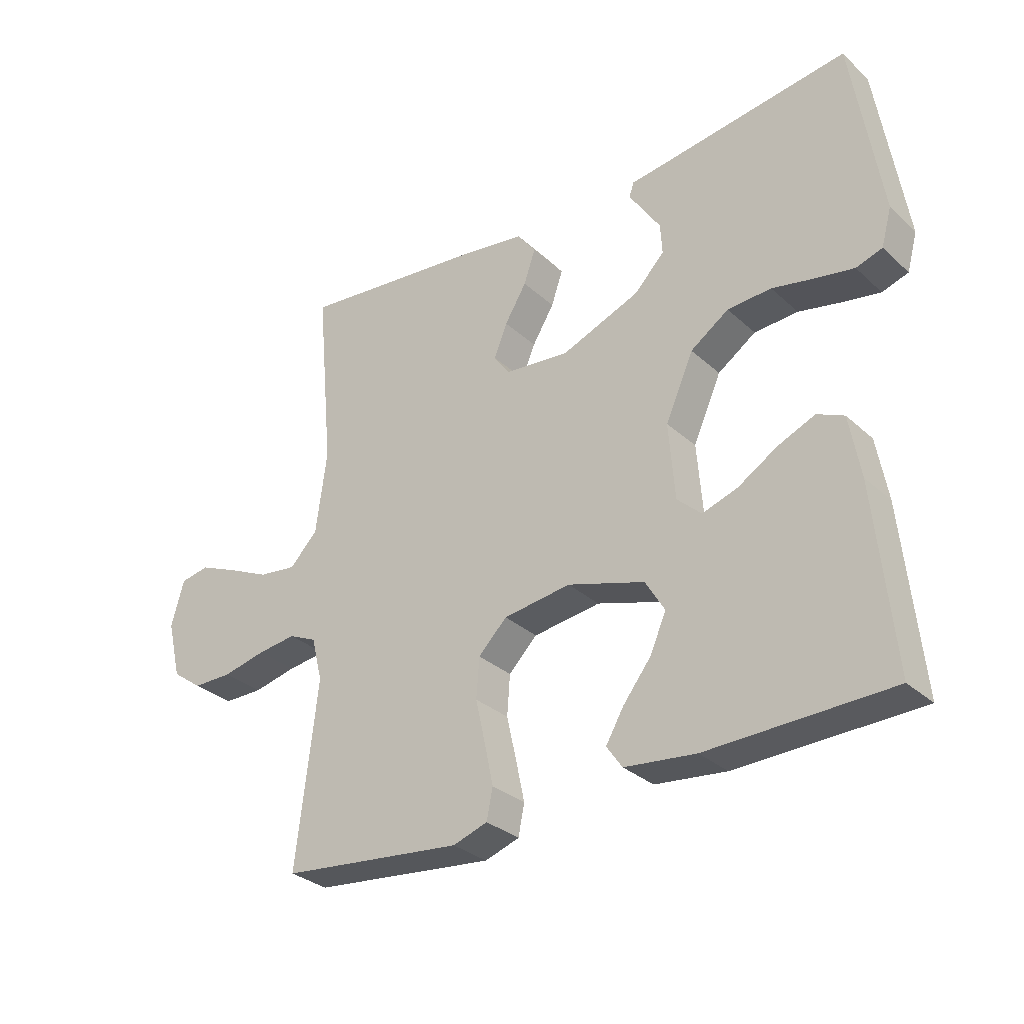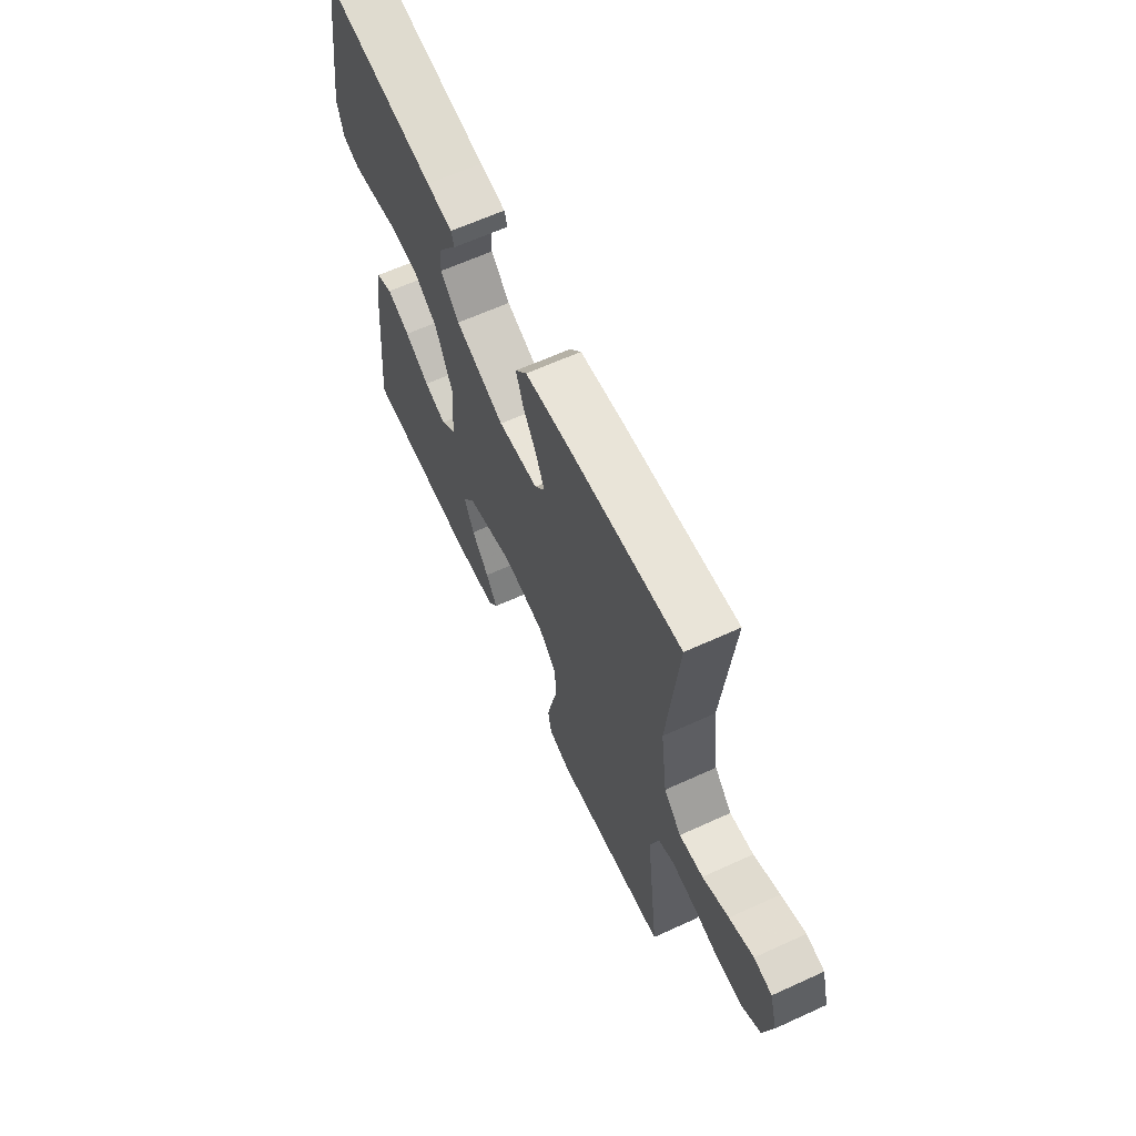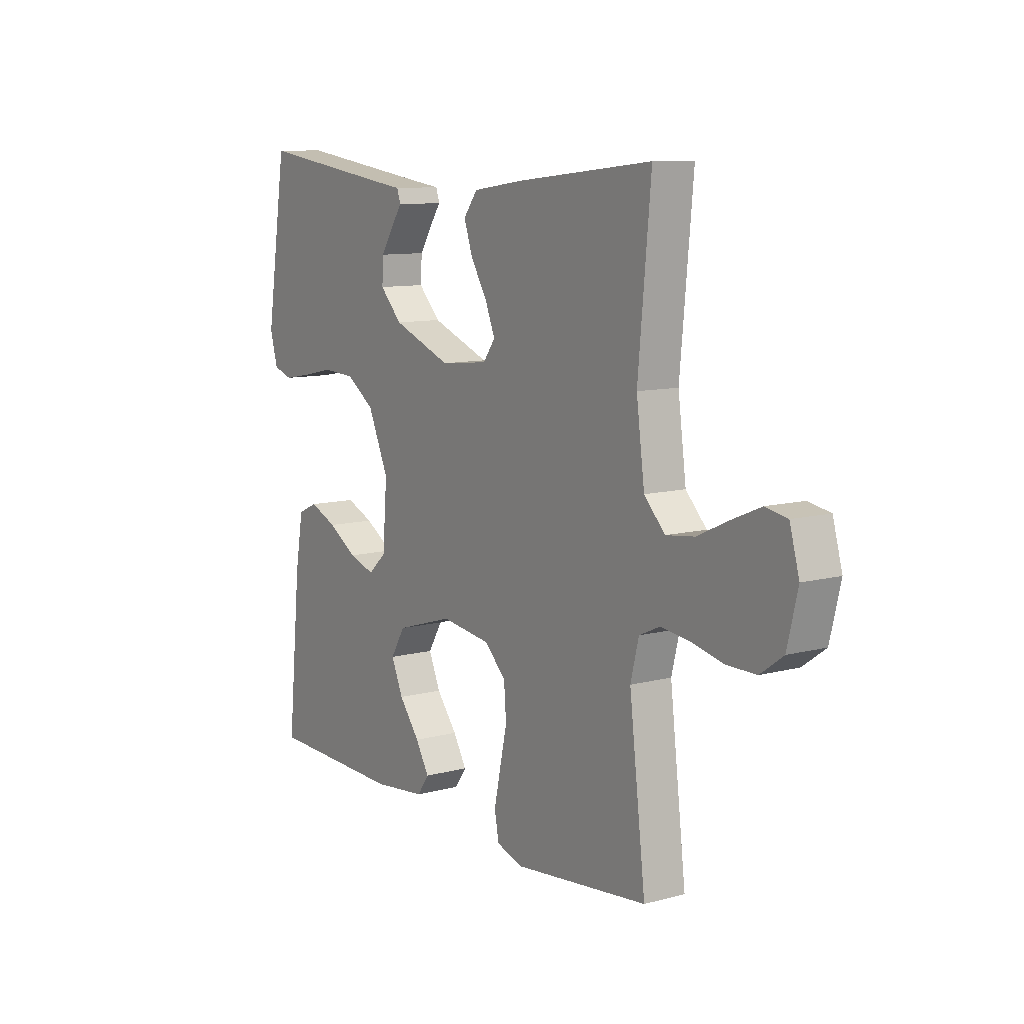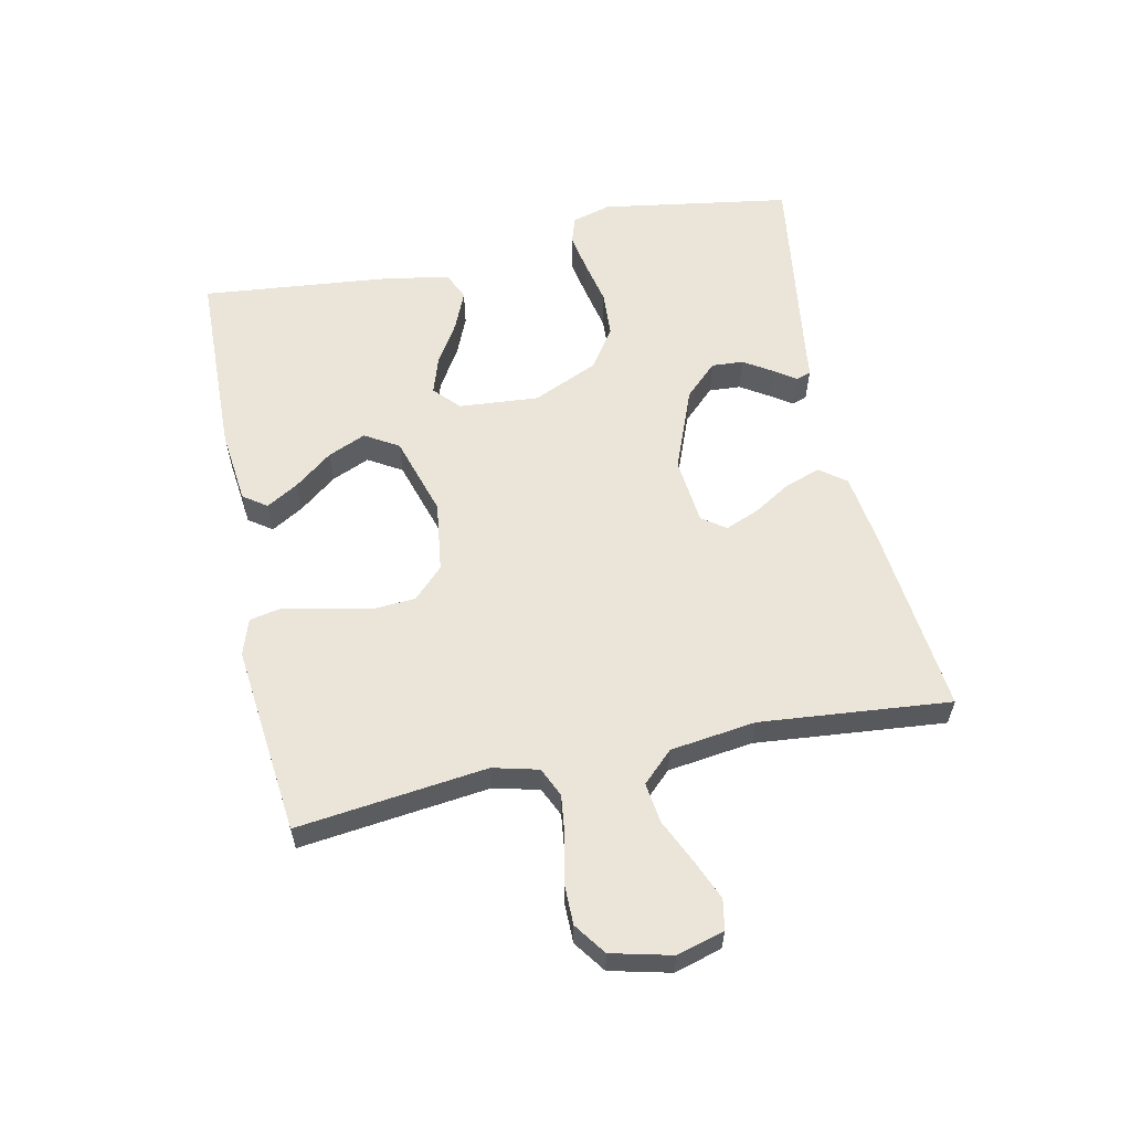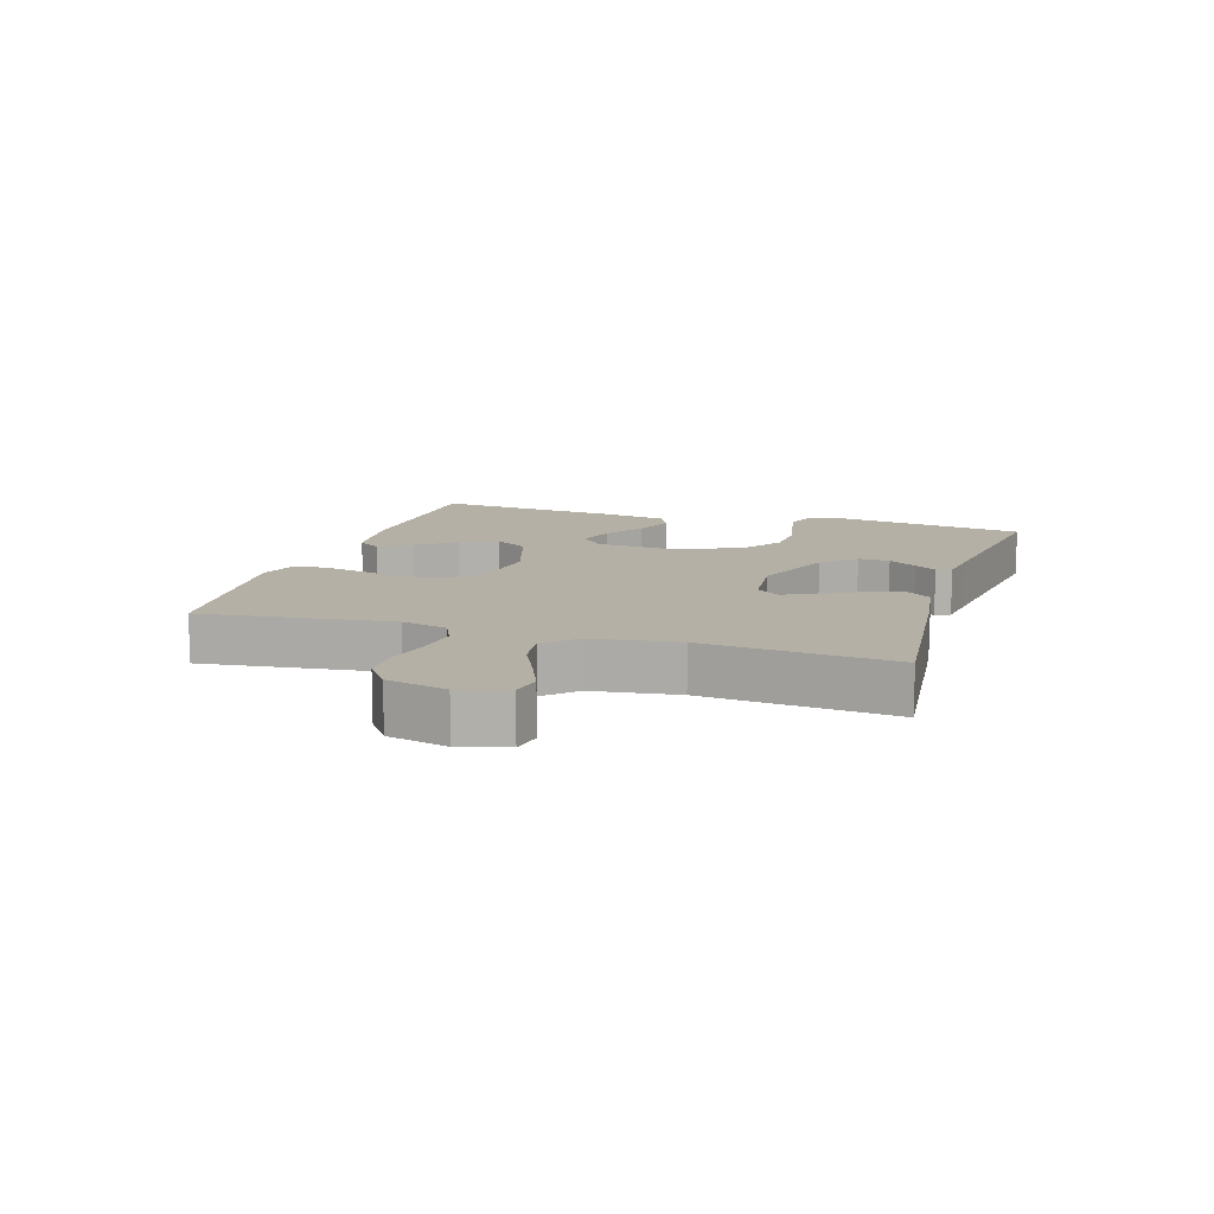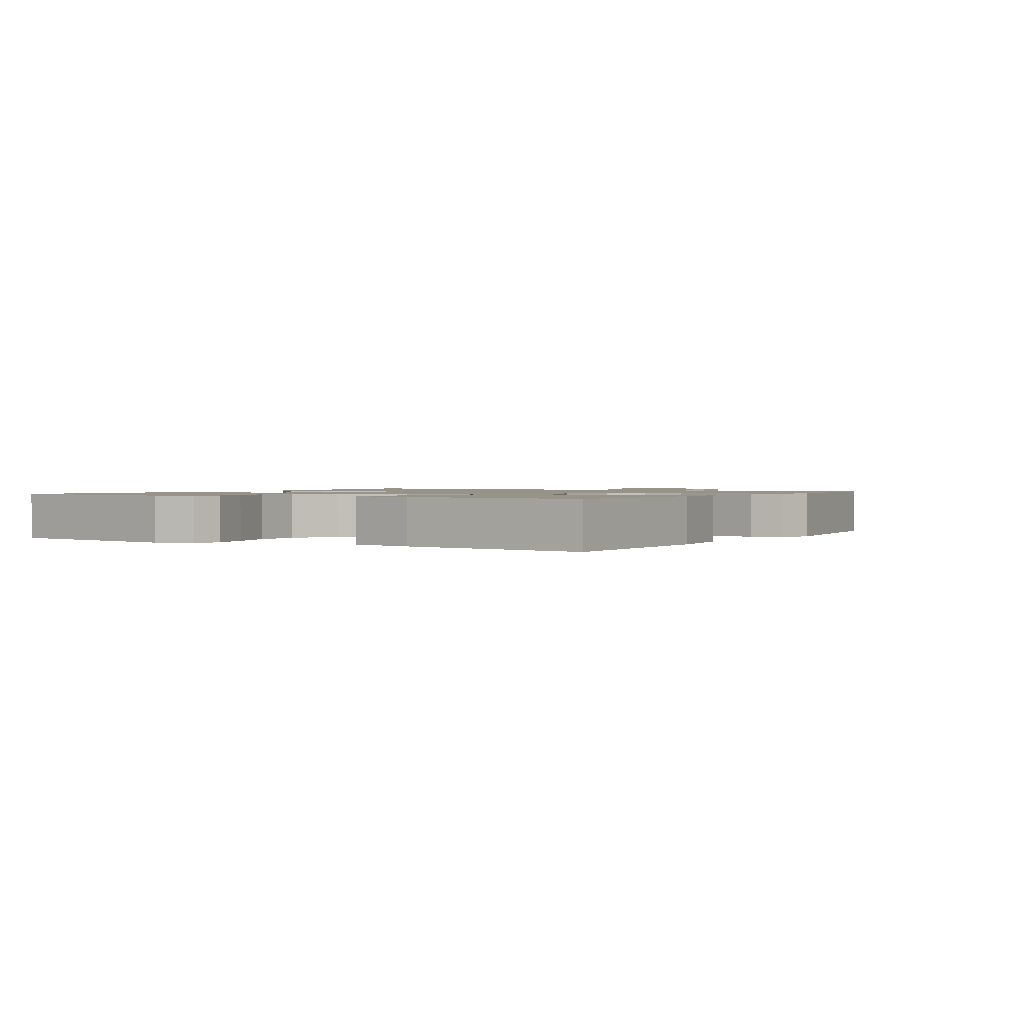
<metadata>
{"format":"obj","ext":"obj","renderer":"f3d","projection":"perspective","resolution":1024,"background":"white","views":[{"elev":-30.7,"azim":38.0,"up":"+Z"},{"elev":63.9,"azim":-114.7,"up":"+Z"},{"elev":10.1,"azim":-124.1,"up":"+Z"},{"elev":58.9,"azim":-101.9,"up":"+Y"},{"elev":11.7,"azim":-72.7,"up":"+Y"},{"elev":1.3,"azim":120.9,"up":"+Y"}]}
</metadata>
<code>
v 0.5 0.07 -0.5
v 0.2 0.07 -0.508
v 0.083 0.07 -0.495
v 0.057 0.07 -0.458
v 0.087 0.07 -0.407
v 0.133 0.07 -0.348
v 0.159 0.07 -0.288
v 0.127 0.07 -0.235
v 0 0.07 -0.196
v -0.111 0.07 -0.211
v -0.158 0.07 -0.258
v -0.163 0.07 -0.324
v -0.147 0.07 -0.396
v -0.133 0.07 -0.463
v -0.143 0.07 -0.513
v -0.2 0.07 -0.532
v -0.5 0.07 -0.5
v -0.464 0.07 -0.2
v -0.482 0.07 -0.128
v -0.528 0.07 -0.107
v -0.592 0.07 -0.115
v -0.663 0.07 -0.131
v -0.728 0.07 -0.131
v -0.778 0.07 -0.095
v -0.801 0.07 0
v -0.78 0.07 0.075
v -0.732 0.07 0.084
v -0.668 0.07 0.057
v -0.599 0.07 0.025
v -0.536 0.07 0.017
v -0.49 0.07 0.065
v -0.472 0.07 0.2
v -0.5 0.07 0.5
v -0.2 0.07 0.468
v -0.087 0.07 0.452
v -0.056 0.07 0.411
v -0.075 0.07 0.355
v -0.111 0.07 0.296
v -0.133 0.07 0.242
v -0.106 0.07 0.205
v 0 0.07 0.194
v 0.13 0.07 0.245
v 0.179 0.07 0.296
v 0.176 0.07 0.346
v 0.148 0.07 0.39
v 0.124 0.07 0.425
v 0.132 0.07 0.449
v 0.2 0.07 0.458
v 0.5 0.07 0.5
v 0.547 0.07 0.2
v 0.53 0.07 0.139
v 0.487 0.07 0.125
v 0.426 0.07 0.136
v 0.355 0.07 0.151
v 0.283 0.07 0.147
v 0.22 0.07 0.104
v 0.174 0.07 0
v 0.184 0.07 -0.126
v 0.224 0.07 -0.163
v 0.282 0.07 -0.144
v 0.347 0.07 -0.104
v 0.408 0.07 -0.078
v 0.452 0.07 -0.098
v 0.47 0.07 -0.2
v 0.5 0 -0.5
v 0.2 0 -0.508
v 0.083 0 -0.495
v 0.057 0 -0.458
v 0.087 0 -0.407
v 0.133 0 -0.348
v 0.159 0 -0.288
v 0.127 0 -0.235
v 0 0 -0.196
v -0.111 0 -0.211
v -0.158 0 -0.258
v -0.163 0 -0.324
v -0.147 0 -0.396
v -0.133 0 -0.463
v -0.143 0 -0.513
v -0.2 0 -0.532
v -0.5 0 -0.5
v -0.464 0 -0.2
v -0.482 0 -0.128
v -0.528 0 -0.107
v -0.592 0 -0.115
v -0.663 0 -0.131
v -0.728 0 -0.131
v -0.778 0 -0.095
v -0.801 0 0
v -0.78 0 0.075
v -0.732 0 0.084
v -0.668 0 0.057
v -0.599 0 0.025
v -0.536 0 0.017
v -0.49 0 0.065
v -0.472 0 0.2
v -0.5 0 0.5
v -0.2 0 0.468
v -0.087 0 0.452
v -0.056 0 0.411
v -0.075 0 0.355
v -0.111 0 0.296
v -0.133 0 0.242
v -0.106 0 0.205
v 0 0 0.194
v 0.13 0 0.245
v 0.179 0 0.296
v 0.176 0 0.346
v 0.148 0 0.39
v 0.124 0 0.425
v 0.132 0 0.449
v 0.2 0 0.458
v 0.5 0 0.5
v 0.547 0 0.2
v 0.53 0 0.139
v 0.487 0 0.125
v 0.426 0 0.136
v 0.355 0 0.151
v 0.283 0 0.147
v 0.22 0 0.104
v 0.174 0 0
v 0.184 0 -0.126
v 0.224 0 -0.163
v 0.282 0 -0.144
v 0.347 0 -0.104
v 0.408 0 -0.078
v 0.452 0 -0.098
v 0.47 0 -0.2
f 2 3 4
f 1 2 4
f 64 1 4
f 63 64 4
f 62 63 4
f 61 62 4
f 60 61 4
f 52 53 54
f 51 52 54
f 50 51 54
f 49 50 54
f 48 49 54
f 47 48 54
f 46 47 54
f 45 46 54
f 44 45 54
f 43 44 54 55
f 42 43 55 56
f 36 37 38
f 35 36 38
f 34 35 38
f 33 34 38
f 32 33 38
f 31 32 38 39
f 30 31 39 40
f 27 28 29
f 26 27 29
f 25 26 29
f 24 25 29
f 23 24 29
f 22 23 29
f 21 22 29
f 20 21 29 30
f 30 40 41
f 20 30 41
f 19 20 41
f 16 17 18
f 15 16 18
f 14 15 18
f 13 14 18
f 12 13 18
f 11 12 18 19
f 4 5 6
f 60 4 6
f 59 60 6 7
f 42 56 57
f 41 42 57
f 19 41 57
f 19 57 58
f 10 11 19
f 19 58 59
f 10 19 59
f 9 10 59
f 59 7 8
f 8 9 59
f 68 67 66
f 68 66 65
f 68 65 128
f 68 128 127
f 68 127 126
f 68 126 125
f 68 125 124
f 118 117 116
f 118 116 115
f 118 115 114
f 118 114 113
f 118 113 112
f 118 112 111
f 118 111 110
f 118 110 109
f 118 109 108
f 119 118 108 107
f 120 119 107 106
f 102 101 100
f 102 100 99
f 102 99 98
f 102 98 97
f 102 97 96
f 103 102 96 95
f 104 103 95 94
f 93 92 91
f 93 91 90
f 93 90 89
f 93 89 88
f 93 88 87
f 93 87 86
f 93 86 85
f 94 93 85 84
f 105 104 94
f 105 94 84
f 105 84 83
f 82 81 80
f 82 80 79
f 82 79 78
f 82 78 77
f 82 77 76
f 83 82 76 75
f 70 69 68
f 70 68 124
f 71 70 124 123
f 121 120 106
f 121 106 105
f 121 105 83
f 122 121 83
f 83 75 74
f 123 122 83
f 123 83 74
f 123 74 73
f 72 71 123
f 123 73 72
f 1 65 66 2
f 2 66 67 3
f 3 67 68 4
f 4 68 69 5
f 5 69 70 6
f 6 70 71 7
f 7 71 72 8
f 8 72 73 9
f 9 73 74 10
f 10 74 75 11
f 11 75 76 12
f 12 76 77 13
f 13 77 78 14
f 14 78 79 15
f 15 79 80 16
f 16 80 81 17
f 17 81 82 18
f 18 82 83 19
f 19 83 84 20
f 20 84 85 21
f 21 85 86 22
f 22 86 87 23
f 23 87 88 24
f 24 88 89 25
f 25 89 90 26
f 26 90 91 27
f 27 91 92 28
f 28 92 93 29
f 29 93 94 30
f 30 94 95 31
f 31 95 96 32
f 32 96 97 33
f 33 97 98 34
f 34 98 99 35
f 35 99 100 36
f 36 100 101 37
f 37 101 102 38
f 38 102 103 39
f 39 103 104 40
f 40 104 105 41
f 41 105 106 42
f 42 106 107 43
f 43 107 108 44
f 44 108 109 45
f 45 109 110 46
f 46 110 111 47
f 47 111 112 48
f 48 112 113 49
f 49 113 114 50
f 50 114 115 51
f 51 115 116 52
f 52 116 117 53
f 53 117 118 54
f 54 118 119 55
f 55 119 120 56
f 56 120 121 57
f 57 121 122 58
f 58 122 123 59
f 59 123 124 60
f 60 124 125 61
f 61 125 126 62
f 62 126 127 63
f 63 127 128 64
f 64 128 65 1

</code>
